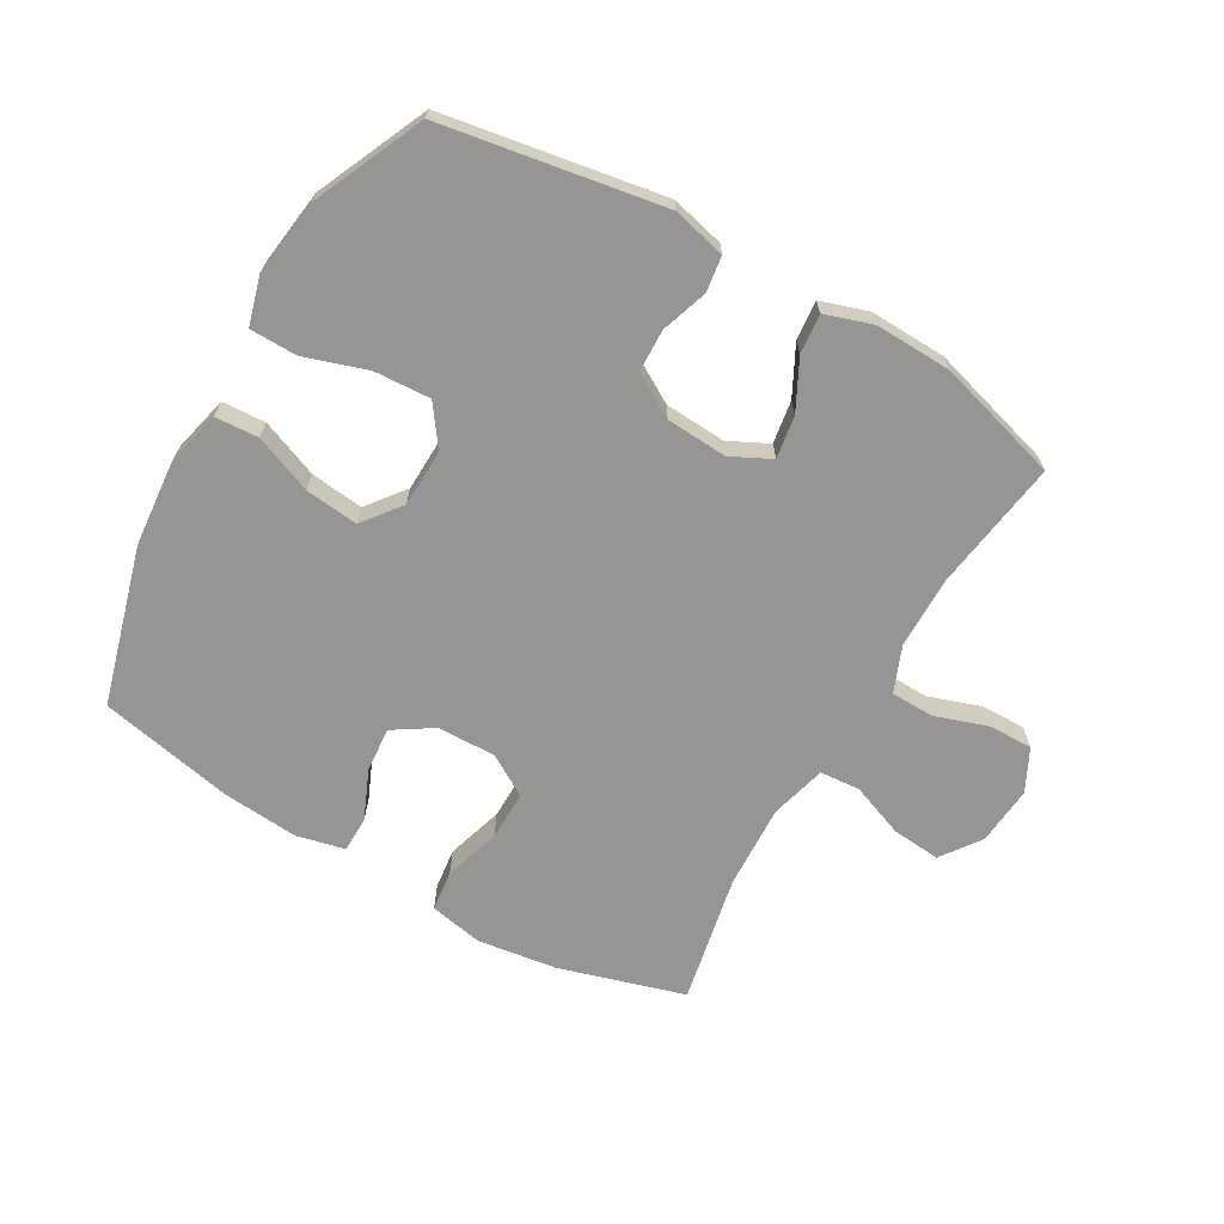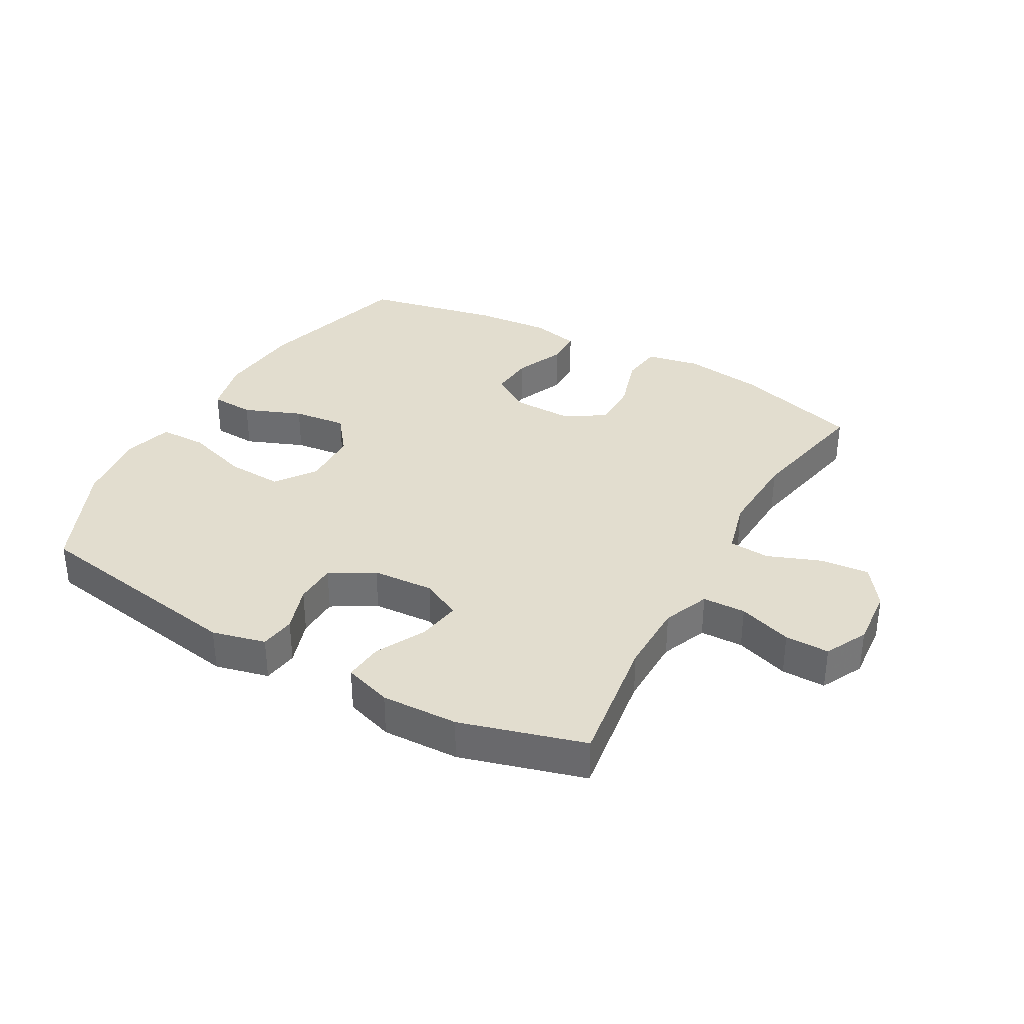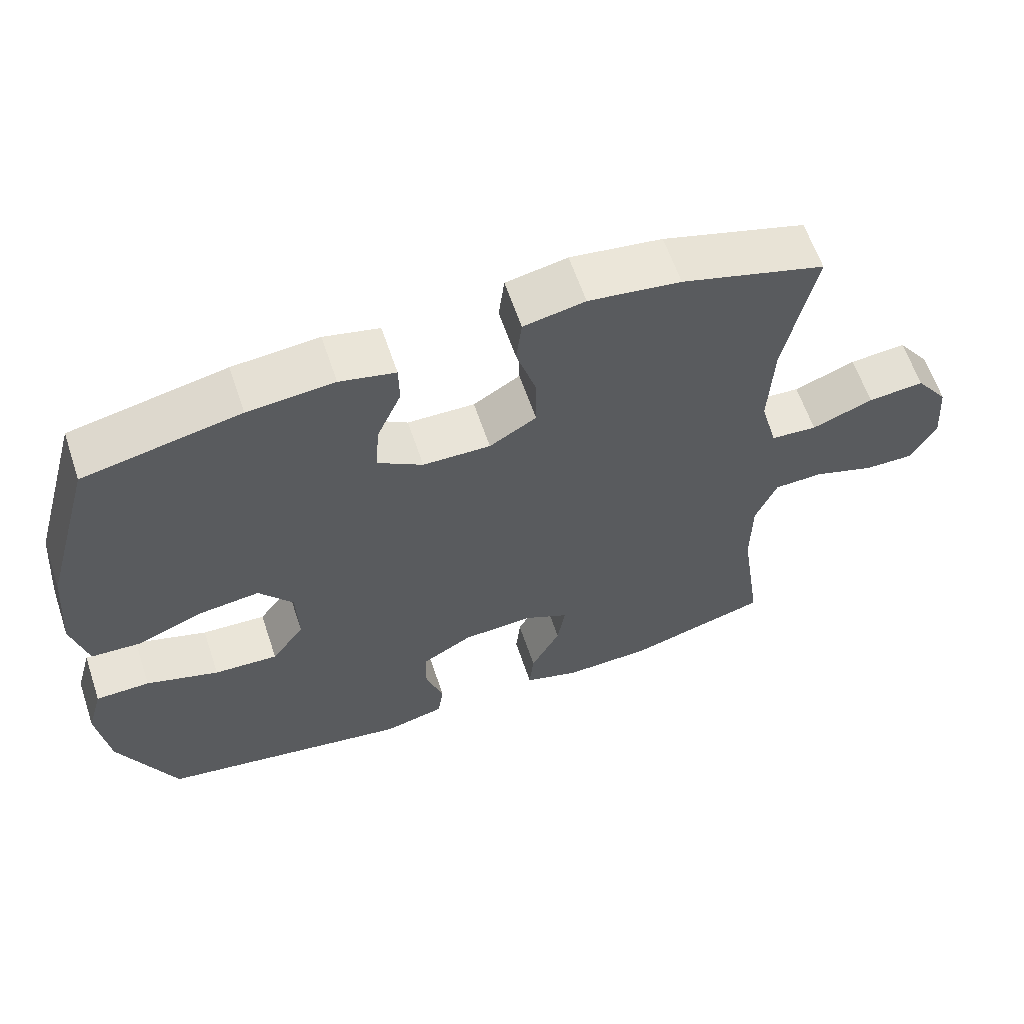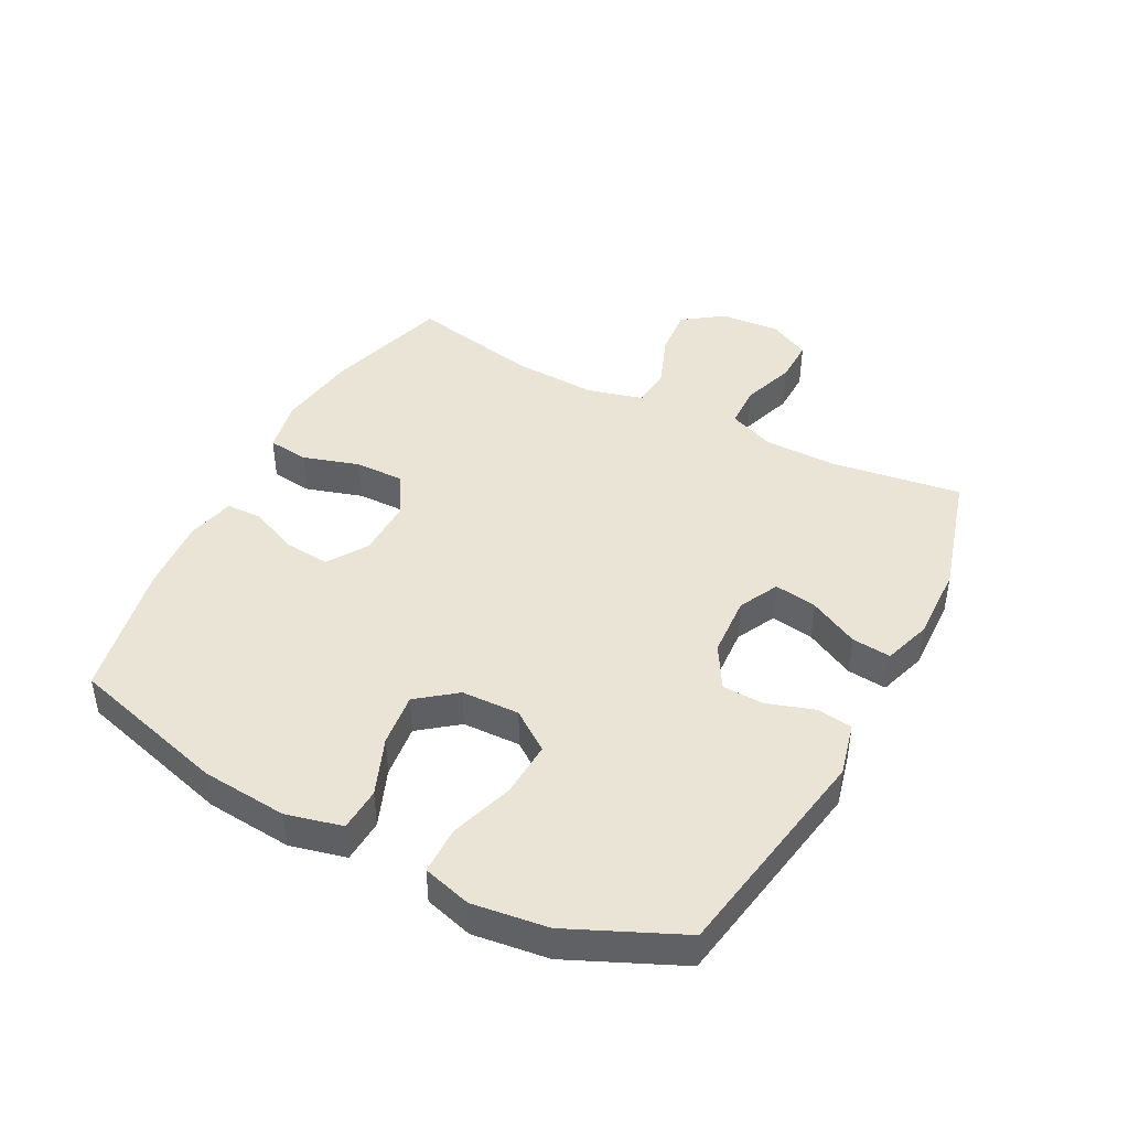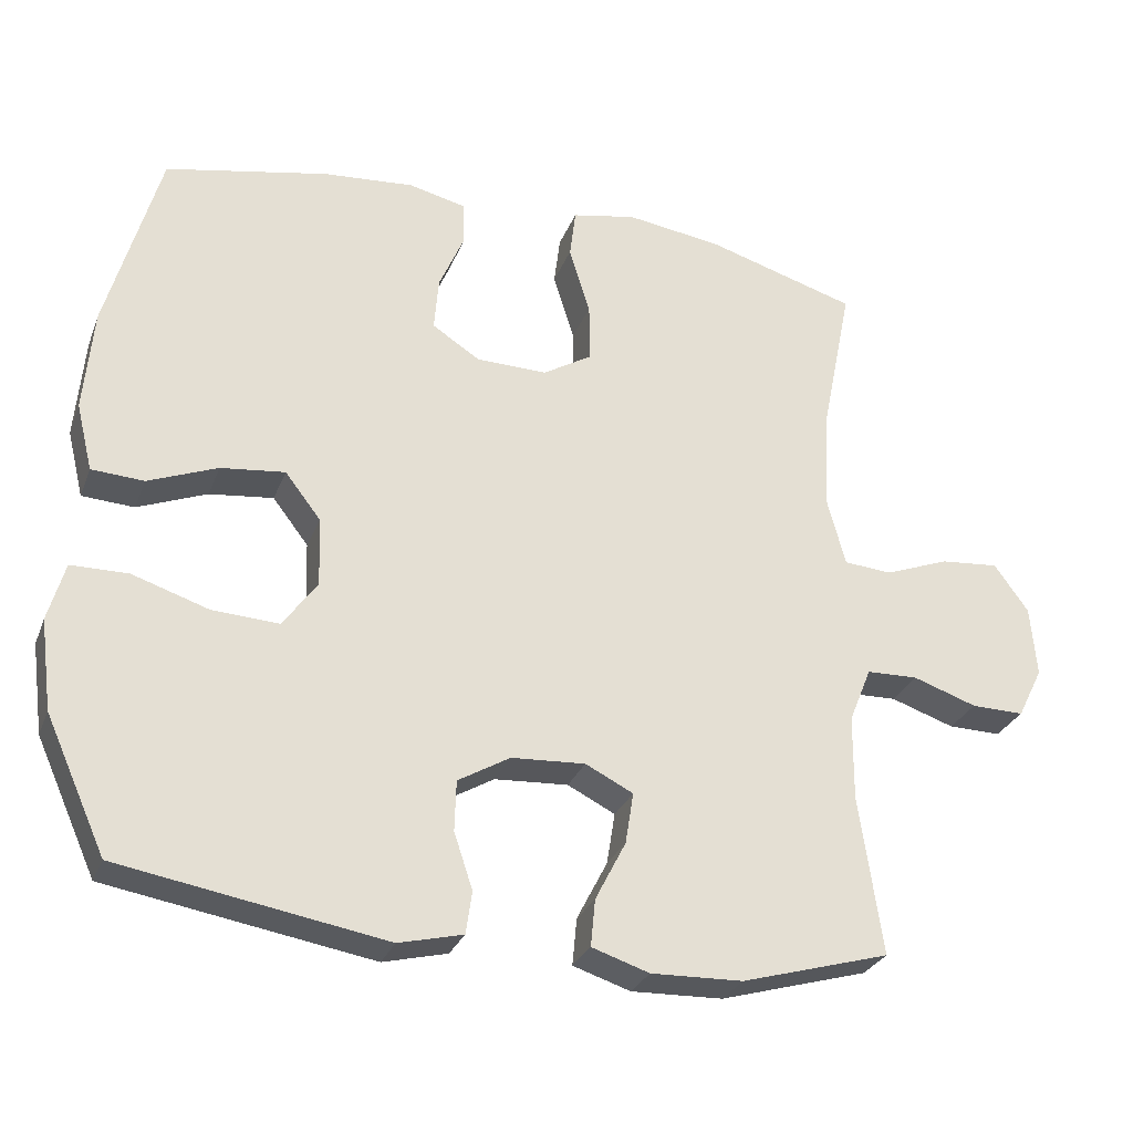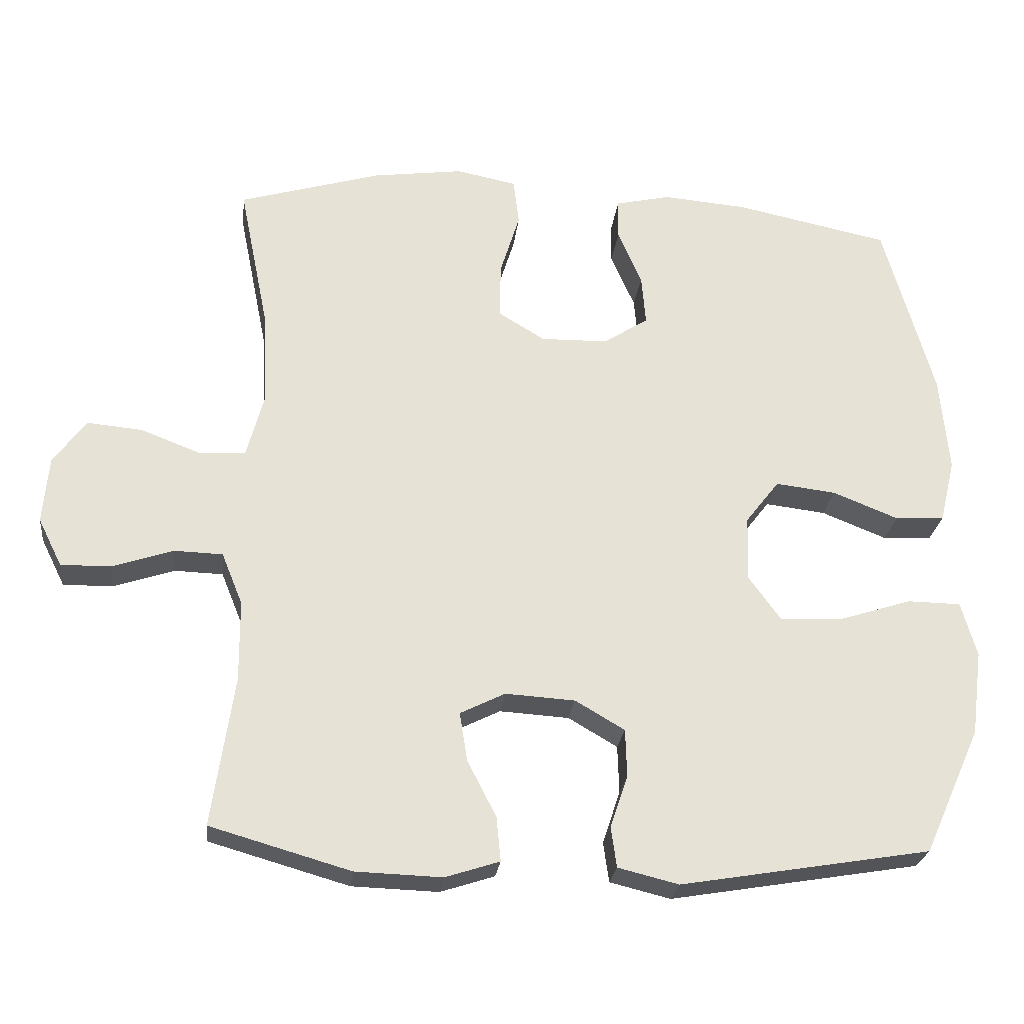
<metadata>
{"format":"obj","ext":"obj","renderer":"f3d","projection":"perspective","resolution":1024,"background":"white","views":[{"elev":-67.4,"azim":150.1,"up":"+Y"},{"elev":34.9,"azim":-150.7,"up":"+Y"},{"elev":61.7,"azim":161.4,"up":"+Z"},{"elev":43.8,"azim":117.7,"up":"+Y"},{"elev":-28.6,"azim":161.3,"up":"+Z"},{"elev":-25.6,"azim":-6.6,"up":"+Z"}]}
</metadata>
<code>
v -0.5 0.07 -0.5
v -0.469 0.07 -0.287
v -0.47 0.07 -0.172
v -0.5 0.07 -0.098
v -0.569 0.07 -0.096
v -0.655 0.07 -0.125
v -0.726 0.07 -0.126
v -0.76 0.07 -0.058
v -0.752 0.07 0.037
v -0.706 0.07 0.101
v -0.627 0.07 0.094
v -0.541 0.07 0.061
v -0.476 0.07 0.066
v -0.452 0.07 0.156
v -0.458 0.07 0.292
v -0.5 0.07 0.5
v -0.298 0.07 0.56
v -0.169 0.07 0.578
v -0.083 0.07 0.561
v -0.075 0.07 0.495
v -0.103 0.07 0.404
v -0.104 0.07 0.325
v -0.038 0.07 0.285
v 0.057 0.07 0.287
v 0.121 0.07 0.328
v 0.115 0.07 0.4
v 0.081 0.07 0.479
v 0.082 0.07 0.537
v 0.16 0.07 0.555
v 0.281 0.07 0.545
v 0.5 0.07 0.5
v 0.571 0.07 0.245
v 0.583 0.07 0.107
v 0.561 0.07 0.017
v 0.491 0.07 0.013
v 0.398 0.07 0.05
v 0.312 0.07 0.06
v 0.264 0.07 -0.002
v 0.261 0.07 -0.095
v 0.307 0.07 -0.159
v 0.397 0.07 -0.154
v 0.499 0.07 -0.121
v 0.575 0.07 -0.122
v 0.597 0.07 -0.2
v 0.581 0.07 -0.321
v 0.5 0.07 -0.5
v 0.145 0.07 -0.56
v 0.059 0.07 -0.539
v 0.051 0.07 -0.482
v 0.076 0.07 -0.407
v 0.074 0.07 -0.339
v 0.004 0.07 -0.298
v -0.095 0.07 -0.292
v -0.159 0.07 -0.324
v -0.148 0.07 -0.393
v -0.107 0.07 -0.473
v -0.101 0.07 -0.536
v -0.178 0.07 -0.561
v -0.301 0.07 -0.557
v -0.5 0 -0.5
v -0.469 0 -0.287
v -0.47 0 -0.172
v -0.5 0 -0.098
v -0.569 0 -0.096
v -0.655 0 -0.125
v -0.726 0 -0.126
v -0.76 0 -0.058
v -0.752 0 0.037
v -0.706 0 0.101
v -0.627 0 0.094
v -0.541 0 0.061
v -0.476 0 0.066
v -0.452 0 0.156
v -0.458 0 0.292
v -0.5 0 0.5
v -0.298 0 0.56
v -0.169 0 0.578
v -0.083 0 0.561
v -0.075 0 0.495
v -0.103 0 0.404
v -0.104 0 0.325
v -0.038 0 0.285
v 0.057 0 0.287
v 0.121 0 0.328
v 0.115 0 0.4
v 0.081 0 0.479
v 0.082 0 0.537
v 0.16 0 0.555
v 0.281 0 0.545
v 0.5 0 0.5
v 0.571 0 0.245
v 0.583 0 0.107
v 0.561 0 0.017
v 0.491 0 0.013
v 0.398 0 0.05
v 0.312 0 0.06
v 0.264 0 -0.002
v 0.261 0 -0.095
v 0.307 0 -0.159
v 0.397 0 -0.154
v 0.499 0 -0.121
v 0.575 0 -0.122
v 0.597 0 -0.2
v 0.581 0 -0.321
v 0.5 0 -0.5
v 0.145 0 -0.56
v 0.059 0 -0.539
v 0.051 0 -0.482
v 0.076 0 -0.407
v 0.074 0 -0.339
v 0.004 0 -0.298
v -0.095 0 -0.292
v -0.159 0 -0.324
v -0.148 0 -0.393
v -0.107 0 -0.473
v -0.101 0 -0.536
v -0.178 0 -0.561
v -0.301 0 -0.557
f 58 59 1 2
f 55 56 57 58
f 54 55 58 2
f 53 54 2 3
f 52 53 3 4
f 47 48 49 50
f 47 50 51
f 46 47 51
f 45 46 51 52
f 41 42 43 44
f 40 41 44 45
f 33 34 35 36
f 33 36 37
f 32 33 37
f 31 32 37
f 30 31 37 38
f 26 27 28 29
f 25 26 29 30
f 18 19 20 21
f 18 21 22
f 15 16 17 18
f 14 15 18 22
f 13 14 22 23
f 9 10 11 12
f 9 12 13
f 8 9 13
f 5 6 7 8
f 4 5 8 13
f 40 45 52 4
f 25 30 38 39
f 24 25 39
f 13 23 24 39
f 4 13 39 40
f 61 60 118 117
f 117 116 115 114
f 61 117 114 113
f 62 61 113 112
f 63 62 112 111
f 109 108 107 106
f 110 109 106
f 110 106 105
f 111 110 105 104
f 103 102 101 100
f 104 103 100 99
f 95 94 93 92
f 96 95 92
f 96 92 91
f 96 91 90
f 97 96 90 89
f 88 87 86 85
f 89 88 85 84
f 80 79 78 77
f 81 80 77
f 77 76 75 74
f 81 77 74 73
f 82 81 73 72
f 71 70 69 68
f 72 71 68
f 72 68 67
f 67 66 65 64
f 72 67 64 63
f 63 111 104 99
f 98 97 89 84
f 98 84 83
f 98 83 82 72
f 99 98 72 63
f 1 60 61 2
f 2 61 62 3
f 3 62 63 4
f 4 63 64 5
f 5 64 65 6
f 6 65 66 7
f 7 66 67 8
f 8 67 68 9
f 9 68 69 10
f 10 69 70 11
f 11 70 71 12
f 12 71 72 13
f 13 72 73 14
f 14 73 74 15
f 15 74 75 16
f 16 75 76 17
f 17 76 77 18
f 18 77 78 19
f 19 78 79 20
f 20 79 80 21
f 21 80 81 22
f 22 81 82 23
f 23 82 83 24
f 24 83 84 25
f 25 84 85 26
f 26 85 86 27
f 27 86 87 28
f 28 87 88 29
f 29 88 89 30
f 30 89 90 31
f 31 90 91 32
f 32 91 92 33
f 33 92 93 34
f 34 93 94 35
f 35 94 95 36
f 36 95 96 37
f 37 96 97 38
f 38 97 98 39
f 39 98 99 40
f 40 99 100 41
f 41 100 101 42
f 42 101 102 43
f 43 102 103 44
f 44 103 104 45
f 45 104 105 46
f 46 105 106 47
f 47 106 107 48
f 48 107 108 49
f 49 108 109 50
f 50 109 110 51
f 51 110 111 52
f 52 111 112 53
f 53 112 113 54
f 54 113 114 55
f 55 114 115 56
f 56 115 116 57
f 57 116 117 58
f 58 117 118 59
f 59 118 60 1

</code>
